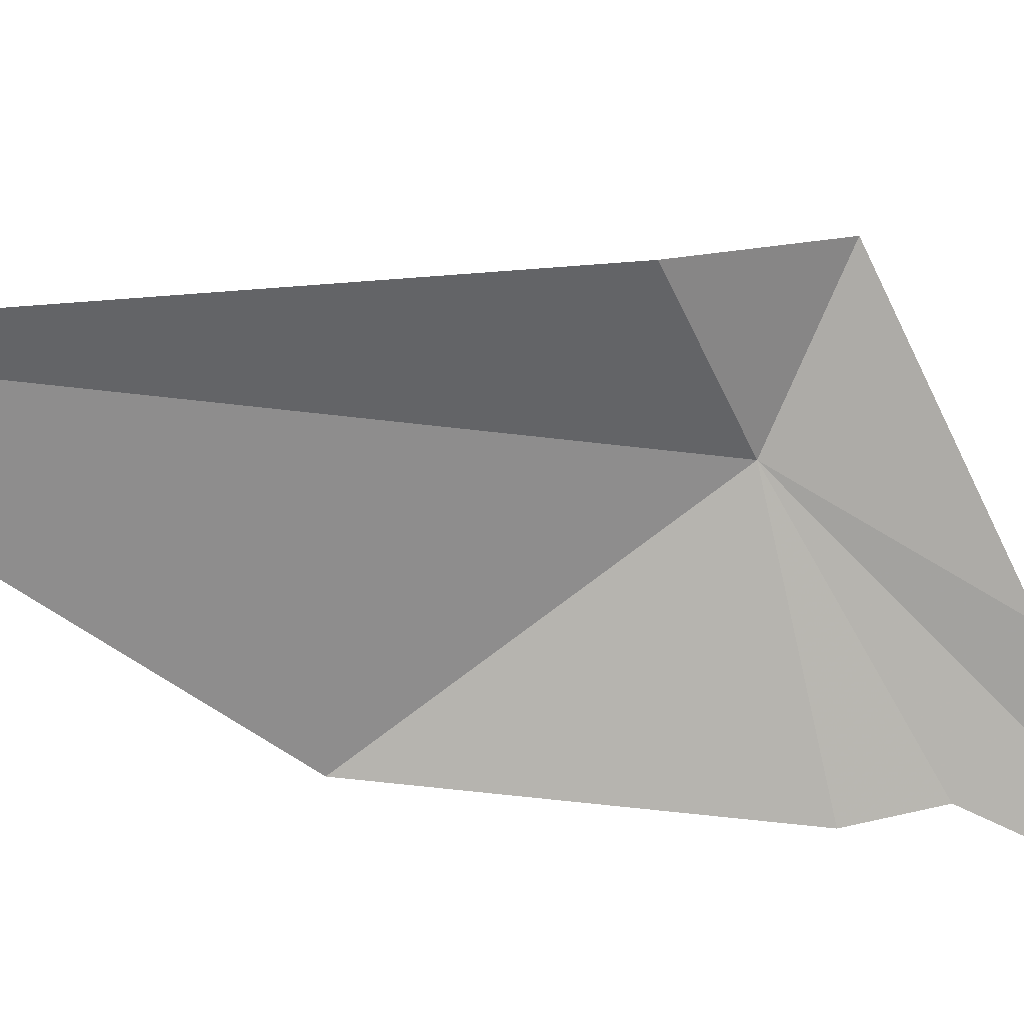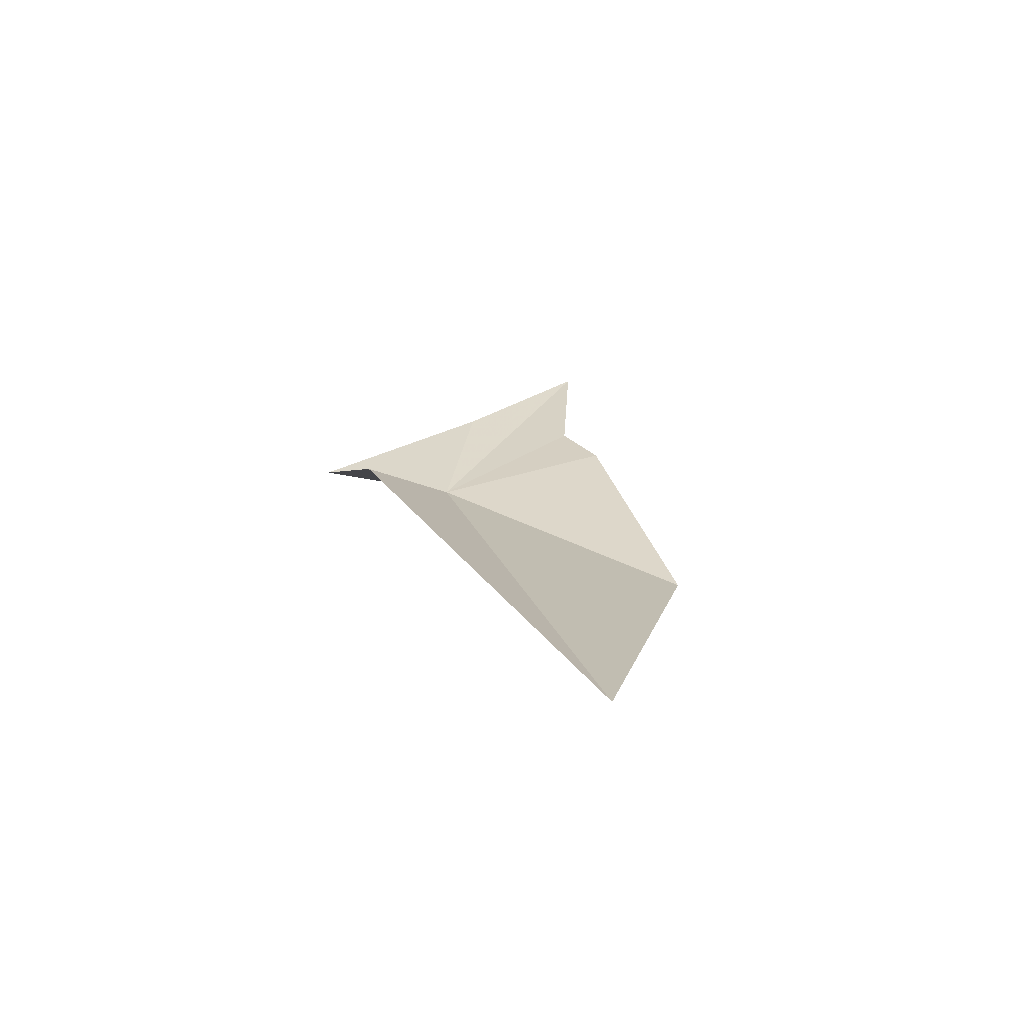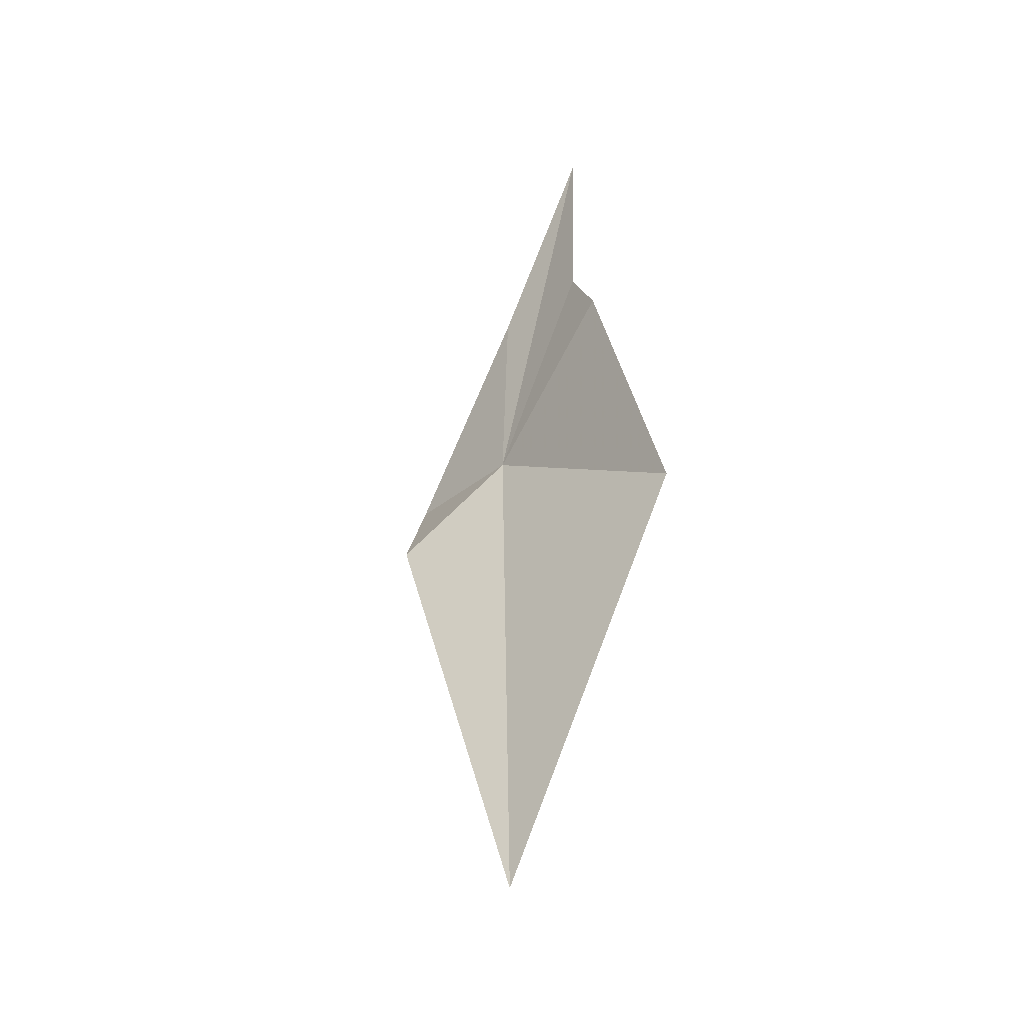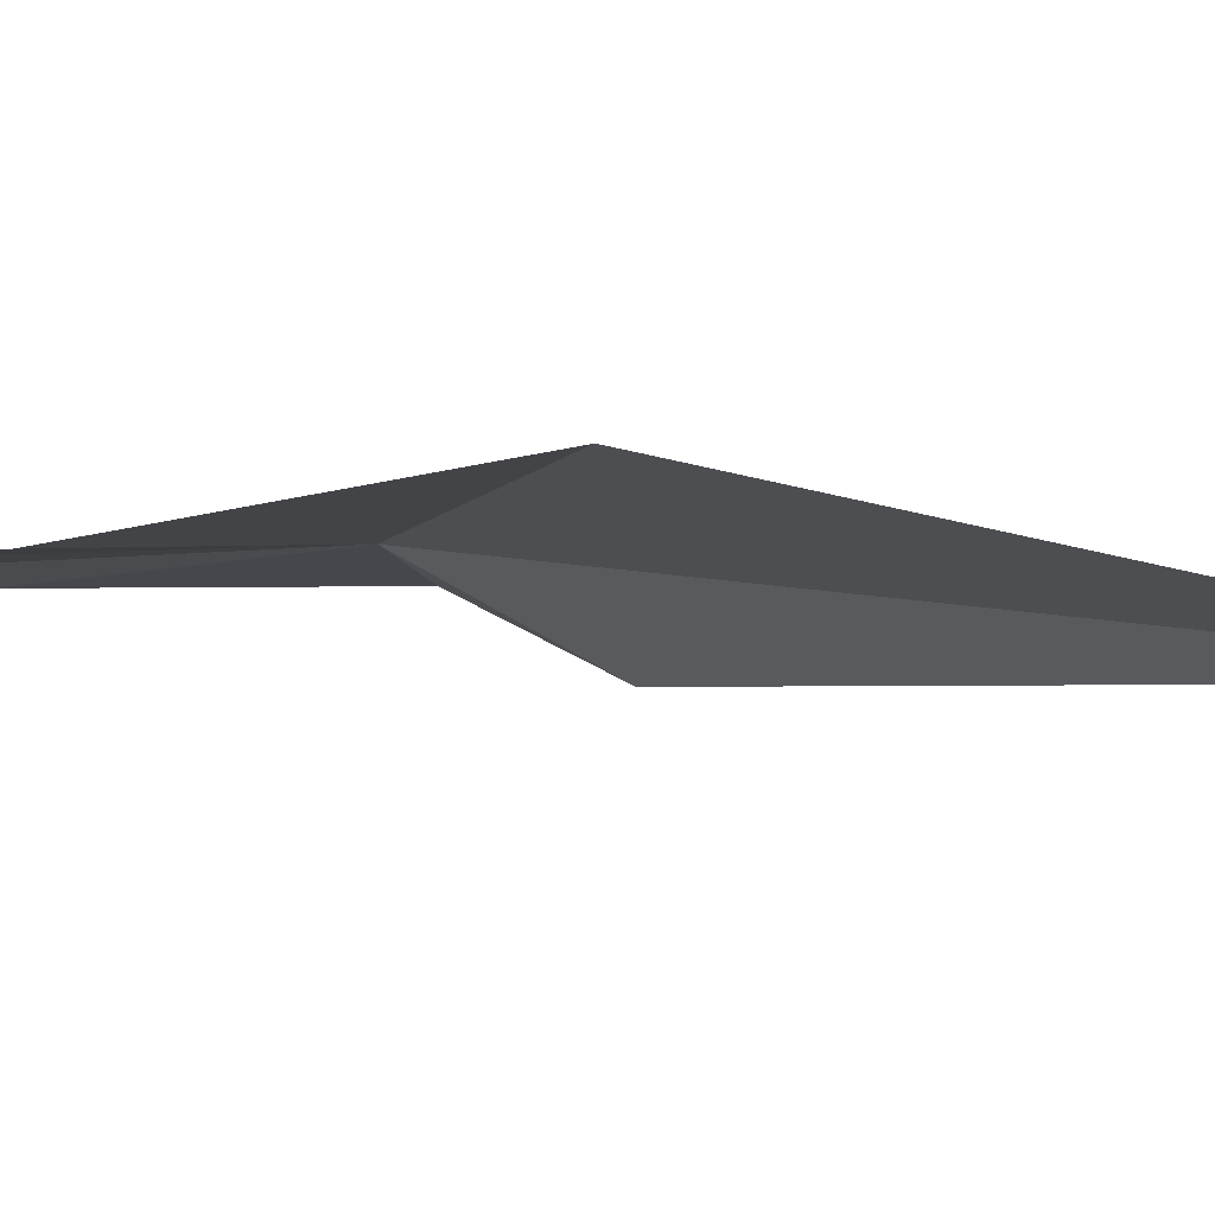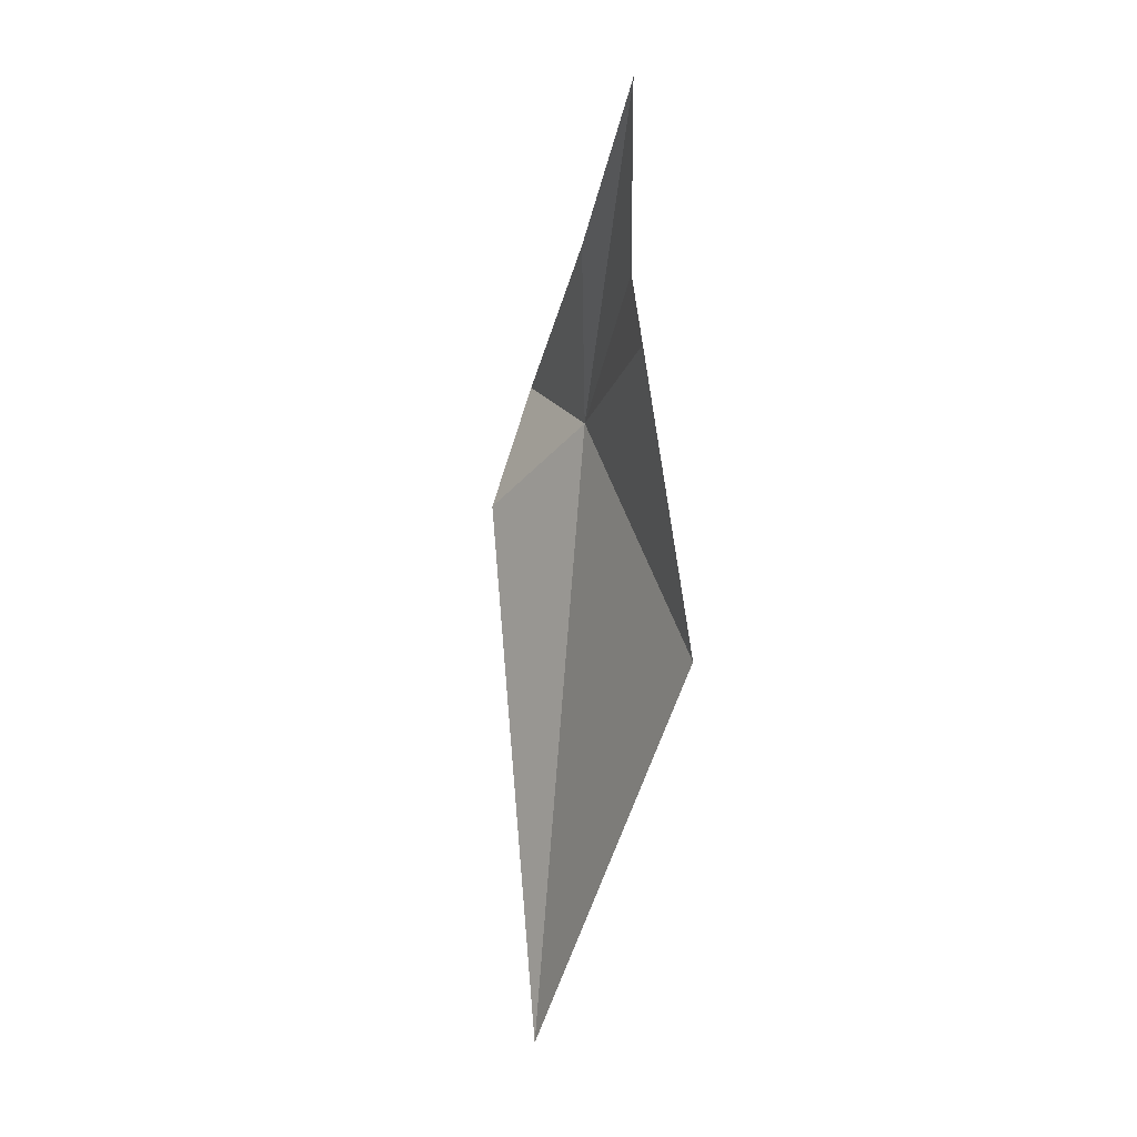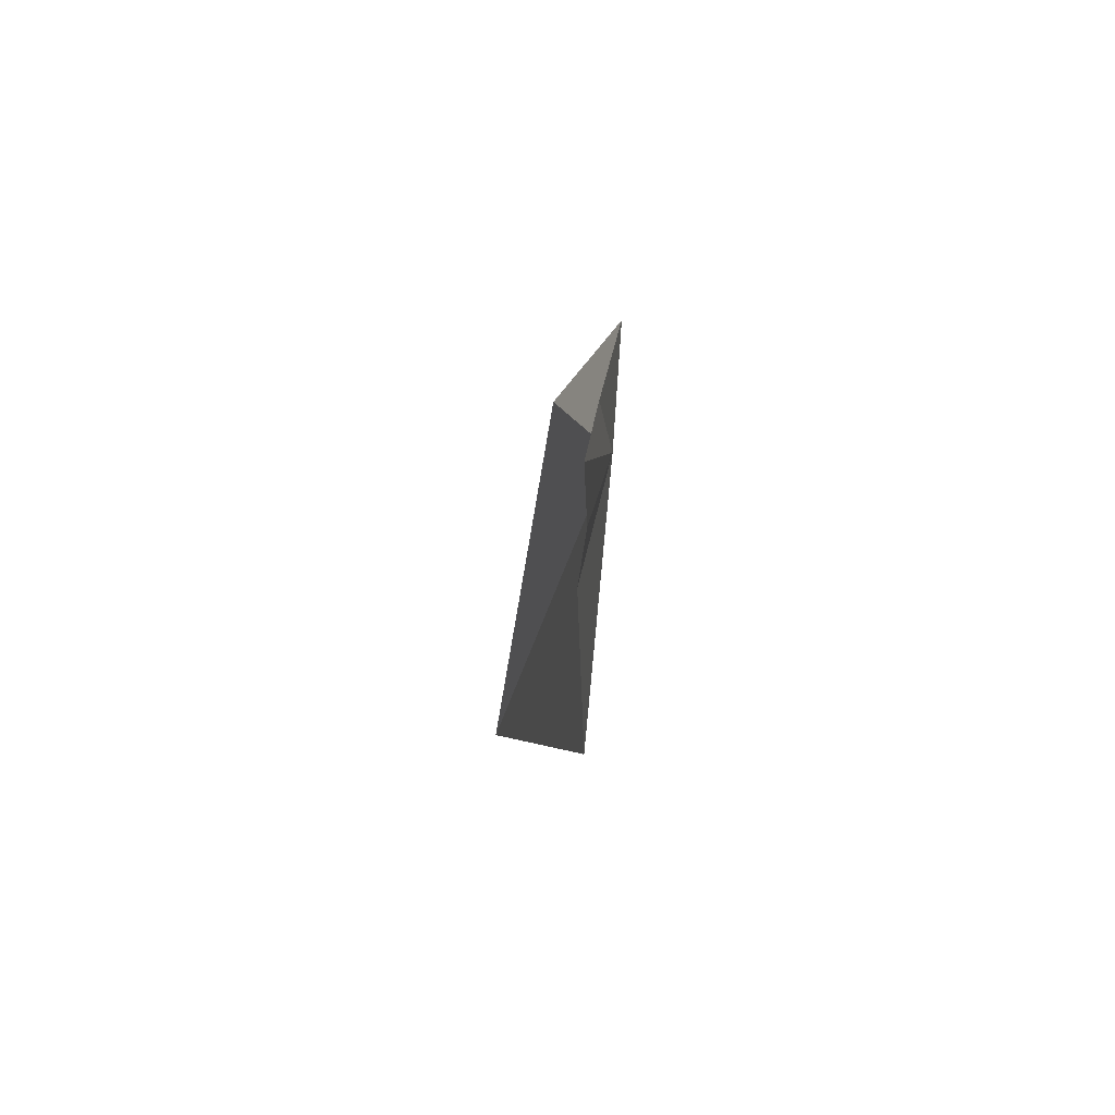
<metadata>
{"format":"obj","ext":"obj","renderer":"f3d","projection":"perspective","resolution":1024,"background":"white","views":[{"elev":-66.0,"azim":66.8,"up":"+Z"},{"elev":-64.1,"azim":160.2,"up":"+Y"},{"elev":-34.8,"azim":-142.0,"up":"+Y"},{"elev":-17.9,"azim":-79.5,"up":"+Z"},{"elev":20.8,"azim":-123.2,"up":"+Y"},{"elev":71.7,"azim":-95.3,"up":"+Y"}]}
</metadata>
<code>
v 18.52 52.27 32.71
v 14.55 62.17 31.45
v 17.91 57.39 32.19
v 13.8 55.74 31.29
v 14.77 57.31 31.6
v 11.47 47.99 31.32
v 15.2 35.52 28.86
v 21.34 49.28 31.39
v 22.29 52.29 33.34
f 1 2 3
f 1 4 5
f 1 7 6
f 1 8 7
f 1 3 9
f 1 9 8
f 1 5 2
f 1 6 4

</code>
